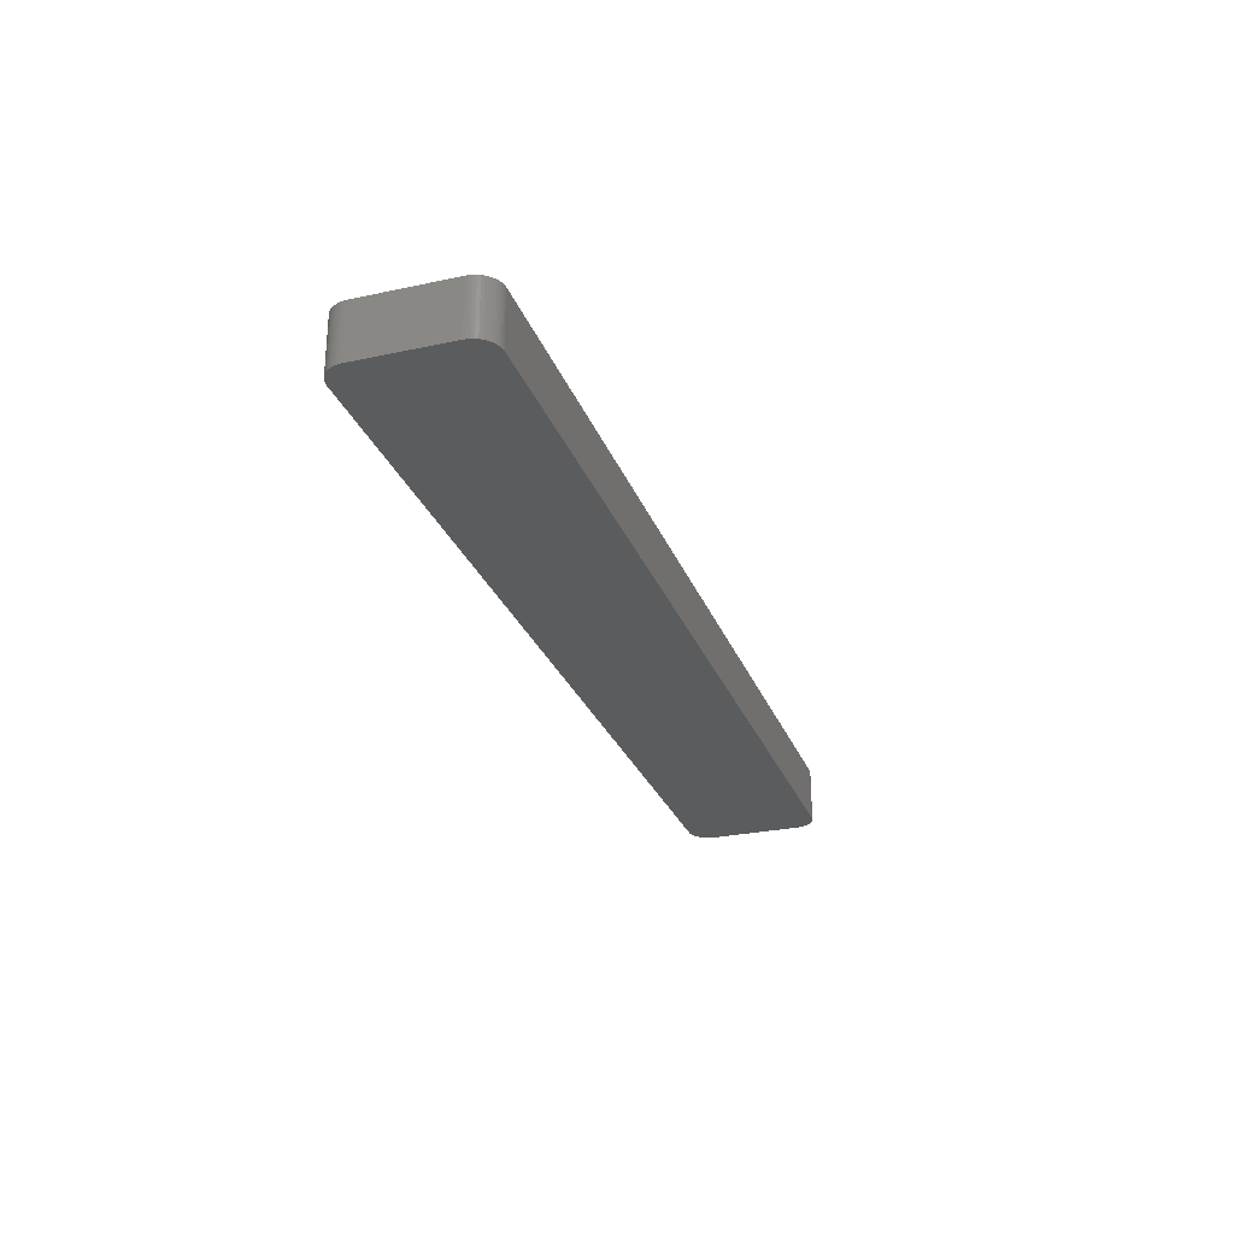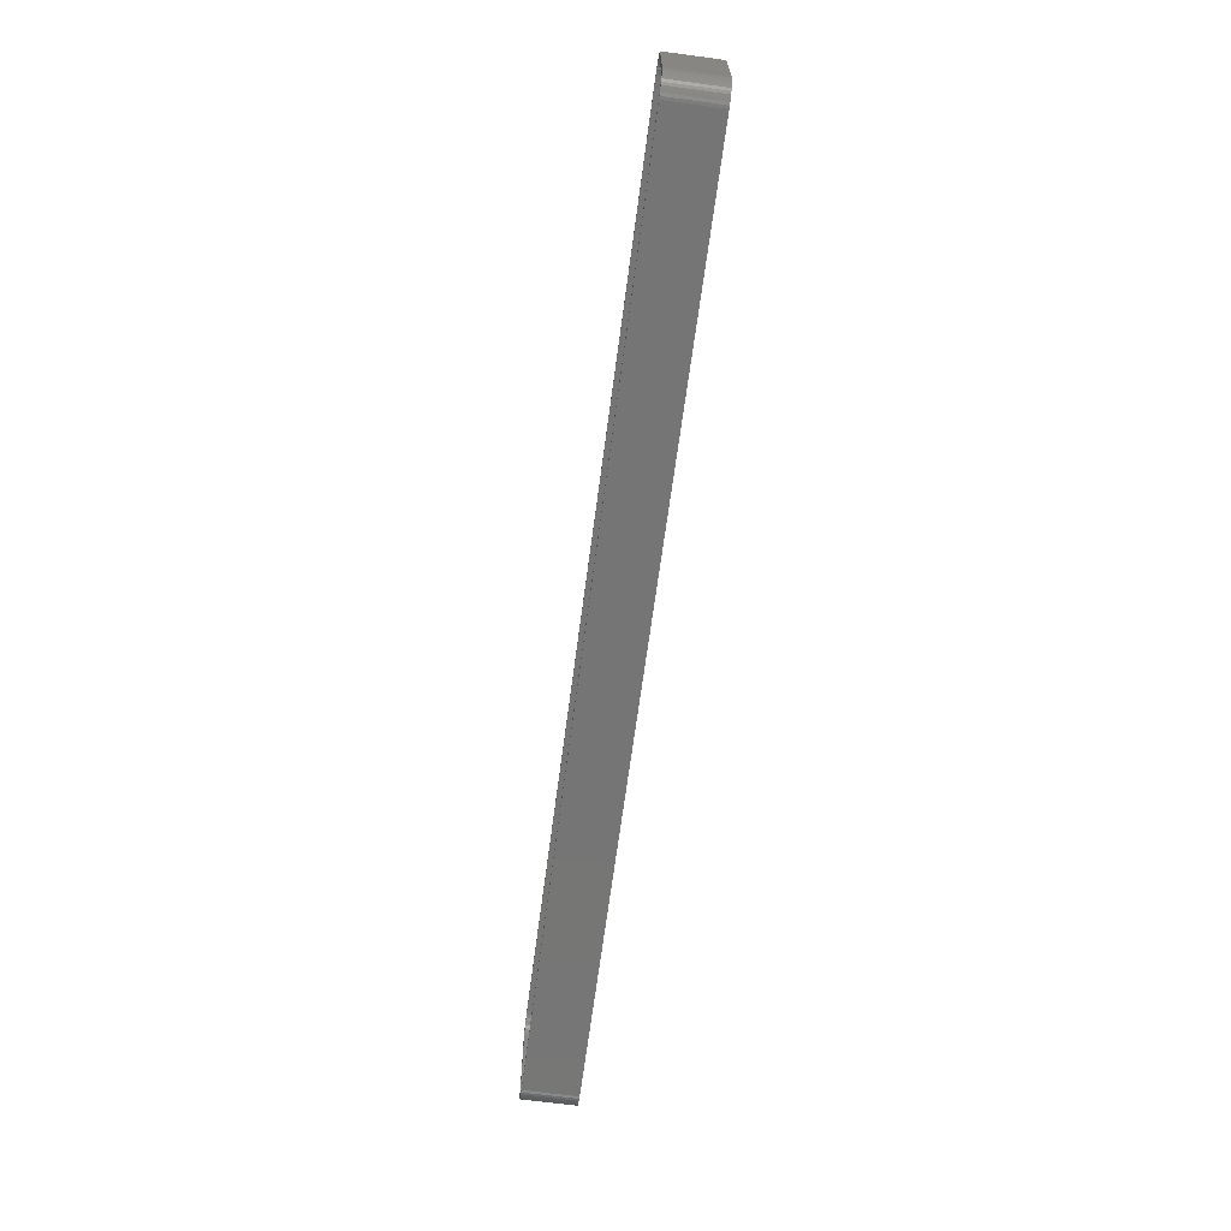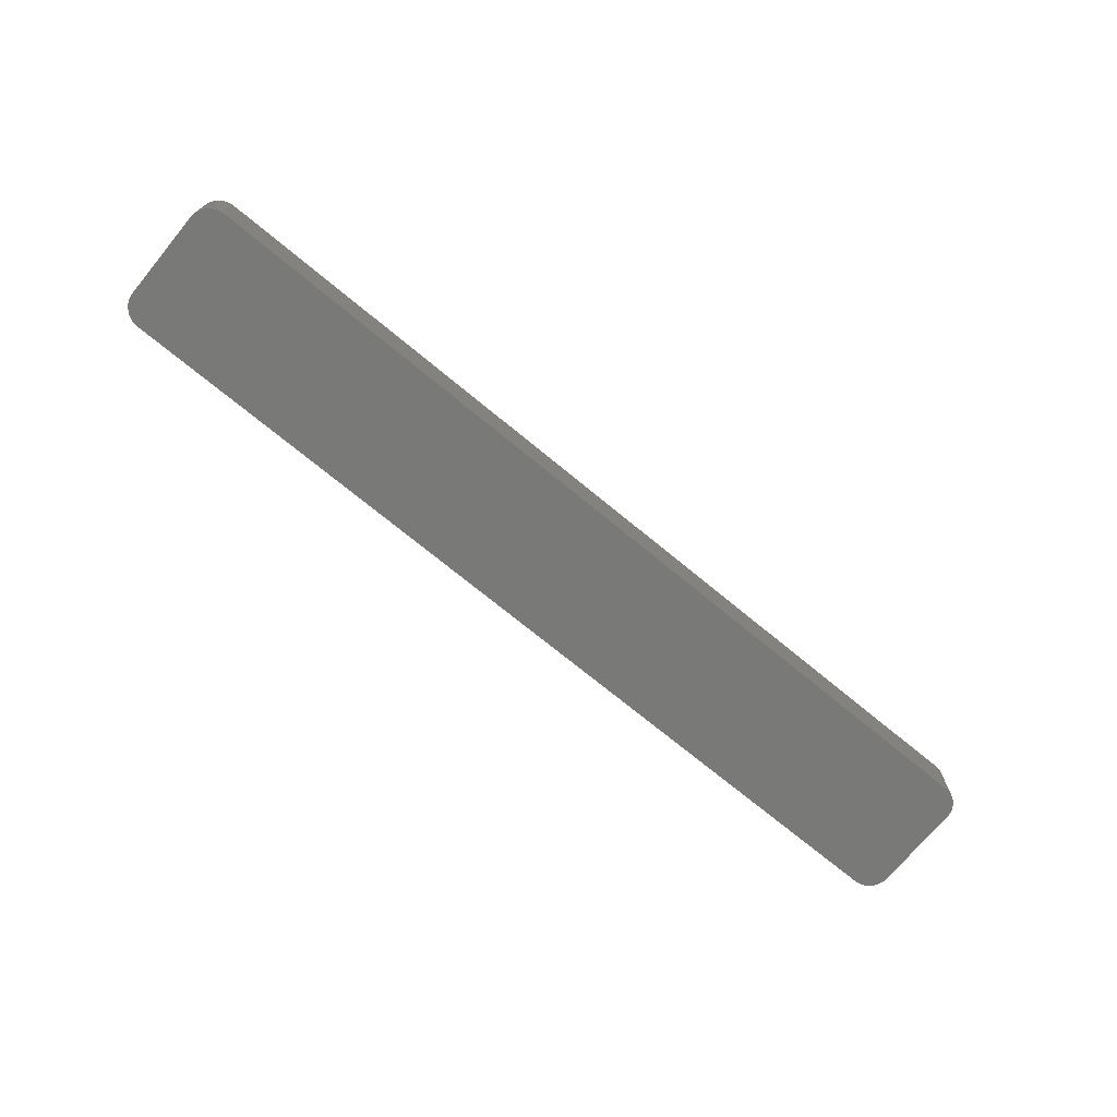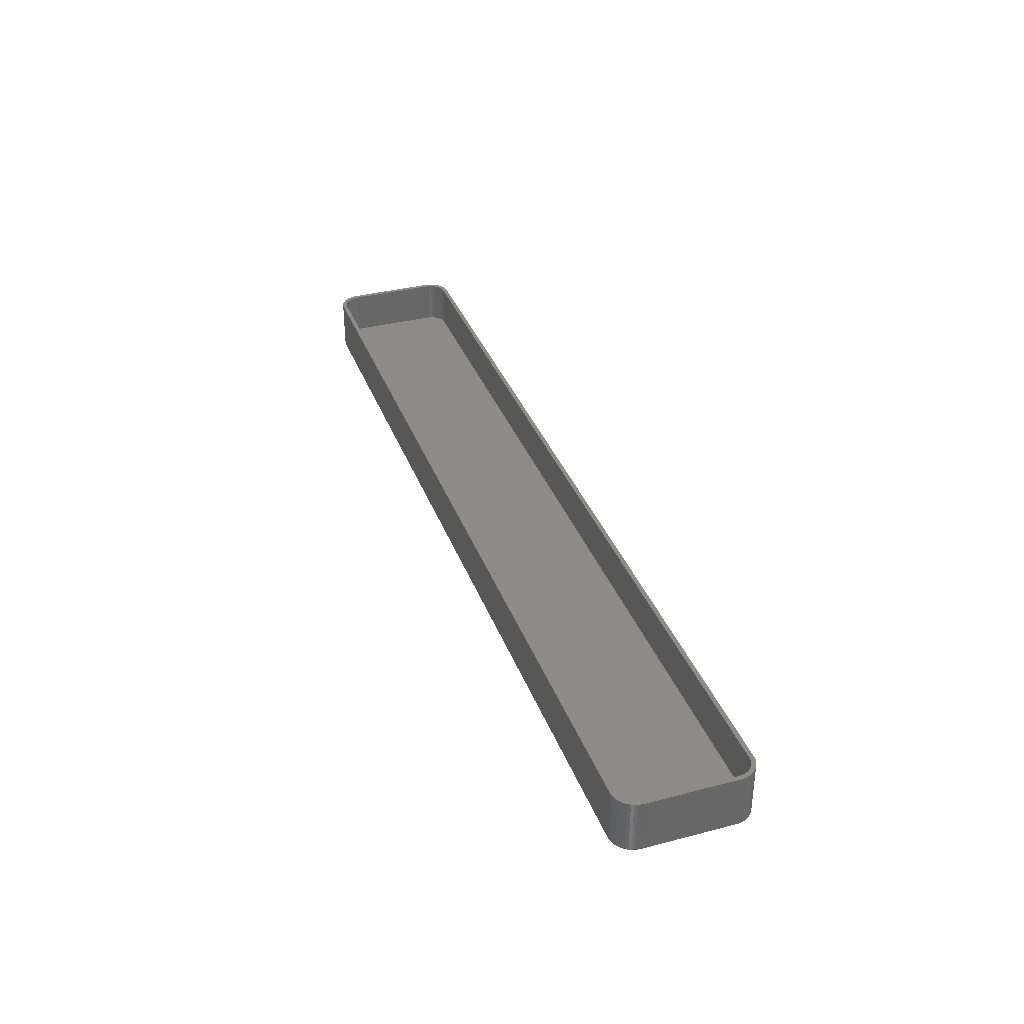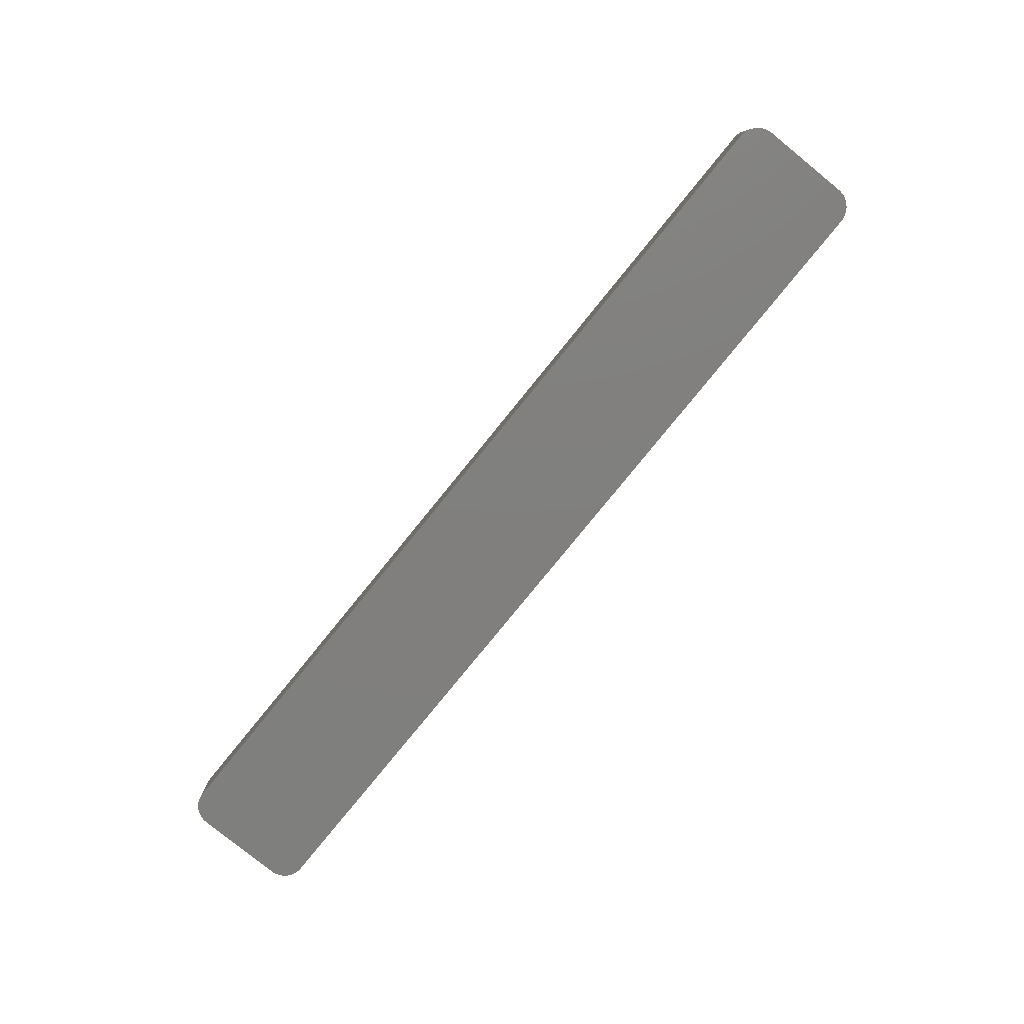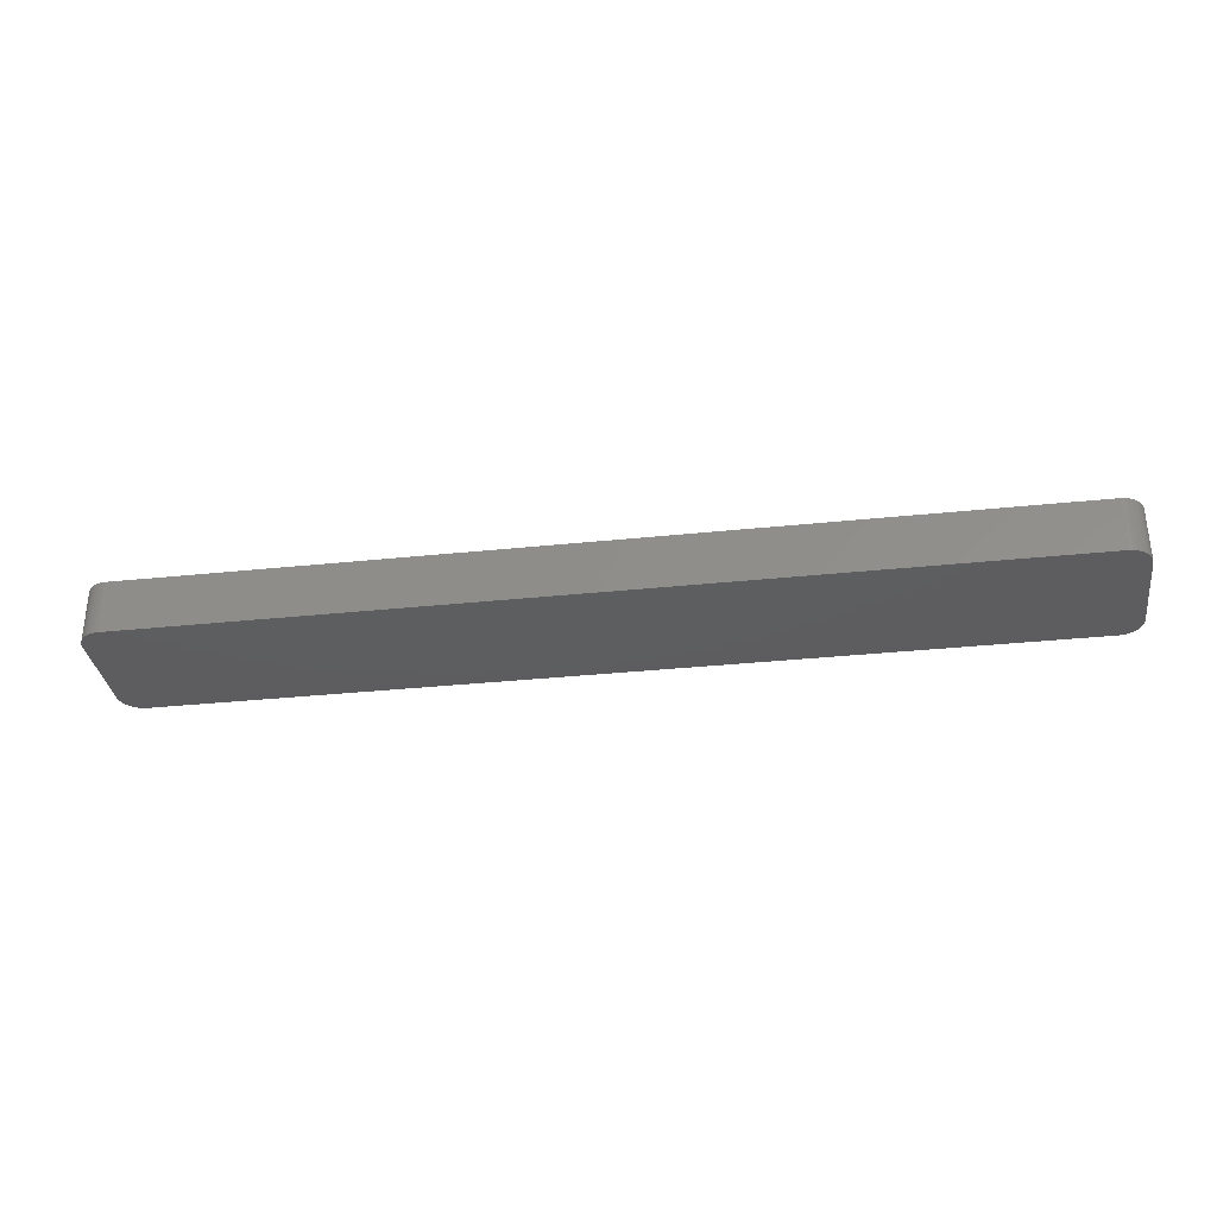
<metadata>
{"format":"stl","ext":"stl","renderer":"f3d","projection":"perspective","resolution":1024,"background":"white","views":[{"elev":-27.5,"azim":-71.7,"up":"+Z"},{"elev":-67.6,"azim":82.4,"up":"+Y"},{"elev":-71.7,"azim":-39.6,"up":"+Z"},{"elev":35.5,"azim":-109.0,"up":"+Z"},{"elev":-79.6,"azim":50.9,"up":"+Z"},{"elev":-33.1,"azim":8.2,"up":"+Z"}]}
</metadata>
<code>
# stl→obj: 208 verts, 412 faces
v -105 -10 0
v -105 10 12
v -105 10 0
v -105 -10 12
v 105 10 12
v 105 10.63 0
v 105 10.63 12
v 105 10 0
v 100.3 14.99 0
v -100.3 14.99 12
v 100.3 14.99 12
v -100.3 14.99 0
v 104 10 12
v 105 -10 12
v 104 10.5 12
v 104.8 11.24 12
v 104 -10 12
v 103.9 10.99 12
v 104.6 11.84 12
v 105 -10.63 12
v 103.7 11.47 12
v 104.4 12.41 12
v 104 -10.5 12
v 103.5 11.93 12
v 104 12.94 12
v 104.8 -11.24 12
v 103.9 -10.99 12
v 103.2 12.35 12
v 103.6 13.42 12
v 102.9 12.74 12
v 103.2 13.85 12
v 102.5 13.08 12
v 102.7 14.22 12
v 102.1 13.38 12
v 102.1 14.52 12
v 101.7 13.62 12
v 101.5 14.76 12
v 101.2 13.8 12
v 100.9 14.91 12
v 100.8 13.93 12
v 100.3 13.99 12
v -100.3 13.99 12
v -100.8 13.93 12
v -100.9 14.91 12
v -101.2 13.8 12
v -101.5 14.76 12
v -101.7 13.62 12
v -102.1 14.52 12
v -102.1 13.38 12
v -102.7 14.22 12
v -102.5 13.08 12
v -103.2 13.85 12
v -102.9 12.74 12
v -103.6 13.42 12
v -103.2 12.35 12
v -104 12.94 12
v -103.5 11.93 12
v -104.4 12.41 12
v -103.7 11.47 12
v -104.8 11.24 12
v -103.9 10.99 12
v -104.6 11.84 12
v 104.6 -11.84 12
v 103.7 -11.47 12
v 104.4 -12.41 12
v 103.5 -11.93 12
v 104 -12.94 12
v 103.2 -12.35 12
v 103.6 -13.42 12
v 102.9 -12.74 12
v 103.2 -13.85 12
v 102.5 -13.08 12
v 102.7 -14.22 12
v 102.1 -13.38 12
v 102.1 -14.52 12
v 101.7 -13.62 12
v 101.5 -14.76 12
v 101.2 -13.8 12
v 100.9 -14.91 12
v 100.8 -13.93 12
v 100.3 -14.99 12
v 100.3 -13.99 12
v -100.3 -13.99 12
v -100.3 -14.99 12
v -100.8 -13.93 12
v -100.9 -14.91 12
v -101.2 -13.8 12
v -101.5 -14.76 12
v -101.7 -13.62 12
v -102.1 -14.52 12
v -102.1 -13.38 12
v -102.7 -14.22 12
v -102.5 -13.08 12
v -103.2 -13.85 12
v -102.9 -12.74 12
v -103.6 -13.42 12
v -103.2 -12.35 12
v -104 -12.94 12
v -103.5 -11.93 12
v -104.4 -12.41 12
v -103.7 -11.47 12
v -104.6 -11.84 12
v -103.9 -10.99 12
v -104.8 -11.24 12
v -104 -10.5 12
v -105 -10.63 12
v -104 -10 12
v -104 10 12
v -104 10.5 12
v -105 10.63 12
v -100.3 -14.99 0
v 100.3 -14.99 0
v -103.6 -13.42 0
v -103.2 -13.85 0
v 105 -10 0
v 105 -10.63 0
v 100.9 -14.91 0
v 101.5 14.76 0
v 100.9 14.91 0
v -101.5 14.76 0
v -102.1 14.52 0
v -104.6 -11.84 0
v -104.8 -11.24 0
v -102.1 -14.52 0
v -101.5 -14.76 0
v 104.8 -11.24 0
v 104.6 -11.84 0
v 104.6 11.84 0
v 104.8 11.24 0
v 103.6 13.42 0
v 104 12.94 0
v -104 12.94 0
v -103.6 13.42 0
v -105 -10.63 0
v 104.4 -12.41 0
v 104 -12.94 0
v 103.6 -13.42 0
v 104.4 12.41 0
v 103.2 -13.85 0
v 102.7 -14.22 0
v 102.1 -14.52 0
v 103.2 13.85 0
v 101.5 -14.76 0
v 102.7 14.22 0
v 102.1 14.52 0
v -100.9 -14.91 0
v -100.9 14.91 0
v -102.7 -14.22 0
v -102.7 14.22 0
v -104 -12.94 0
v -103.2 13.85 0
v -104.4 -12.41 0
v -104.4 12.41 0
v -104.6 11.84 0
v -104.8 11.24 0
v -105 10.63 0
v -104 10 2
v -104 -10 2
v -104 -10.5 2
v -104 10.5 2
v 103.2 12.35 2
v 102.9 12.74 2
v -100.3 13.99 2
v 100.3 13.99 2
v 100.3 -13.99 2
v -100.3 -13.99 2
v -102.1 -13.38 2
v -102.5 -13.08 2
v 102.5 13.08 2
v -103.2 -12.35 2
v -102.9 -12.74 2
v 104 -10.5 2
v 104 -10 2
v 104 10 2
v 100.8 13.93 2
v 101.2 13.8 2
v -101.2 -13.8 2
v -101.7 -13.62 2
v -100.8 -13.93 2
v 103.9 10.99 2
v 103.7 11.47 2
v 102.9 -12.74 2
v 103.2 -12.35 2
v -103.7 11.47 2
v -103.9 10.99 2
v -102.9 12.74 2
v -102.5 13.08 2
v -101.7 13.62 2
v -101.2 13.8 2
v 104 10.5 2
v 103.5 11.93 2
v 103.9 -10.99 2
v 103.7 -11.47 2
v 103.5 -11.93 2
v 102.1 13.38 2
v 101.7 13.62 2
v 102.5 -13.08 2
v 102.1 -13.38 2
v 101.7 -13.62 2
v 101.2 -13.8 2
v 100.8 -13.93 2
v -100.8 13.93 2
v -102.1 13.38 2
v -103.2 12.35 2
v -103.5 11.93 2
v -103.5 -11.93 2
v -103.7 -11.47 2
v -103.9 -10.99 2
f 1 2 3
f 2 1 4
f 5 6 7
f 6 5 8
f 9 10 11
f 10 9 12
f 13 5 7
f 5 13 14
f 15 7 16
f 17 14 13
f 18 16 19
f 14 17 20
f 21 19 22
f 23 20 17
f 24 22 25
f 20 23 26
f 27 26 23
f 7 15 13
f 16 18 15
f 19 21 18
f 28 25 29
f 22 24 21
f 25 28 24
f 30 29 31
f 29 30 28
f 32 31 33
f 31 32 30
f 33 34 32
f 35 34 33
f 35 36 34
f 37 36 35
f 37 38 36
f 39 38 37
f 39 40 38
f 11 40 39
f 11 41 40
f 11 42 41
f 10 42 11
f 10 43 42
f 44 43 10
f 44 45 43
f 46 45 44
f 46 47 45
f 48 47 46
f 48 49 47
f 50 49 48
f 49 50 51
f 52 51 50
f 51 52 53
f 54 53 52
f 53 54 55
f 56 55 54
f 55 56 57
f 58 57 56
f 57 58 59
f 60 61 62
f 59 62 61
f 62 59 58
f 26 27 63
f 64 63 27
f 63 64 65
f 66 65 64
f 65 66 67
f 68 67 66
f 67 68 69
f 70 69 68
f 69 70 71
f 72 71 70
f 71 72 73
f 74 73 72
f 74 75 73
f 76 75 74
f 76 77 75
f 78 77 76
f 78 79 77
f 80 79 78
f 80 81 79
f 82 81 80
f 83 81 82
f 83 84 81
f 85 84 83
f 85 86 84
f 87 86 85
f 87 88 86
f 89 88 87
f 89 90 88
f 91 90 89
f 92 91 93
f 91 92 90
f 94 93 95
f 93 94 92
f 96 95 97
f 98 97 99
f 95 96 94
f 100 99 101
f 102 101 103
f 104 103 105
f 97 98 96
f 106 105 107
f 108 2 107
f 61 60 109
f 4 107 2
f 110 109 60
f 106 107 4
f 109 110 108
f 99 100 98
f 108 110 2
f 101 102 100
f 103 104 102
f 105 106 104
f 111 81 84
f 81 111 112
f 113 94 96
f 94 113 114
f 20 115 14
f 115 20 116
f 112 79 81
f 79 112 117
f 118 39 37
f 39 118 119
f 14 8 5
f 8 14 115
f 120 48 46
f 48 120 121
f 122 104 123
f 104 122 102
f 124 88 90
f 88 124 125
f 63 126 26
f 126 63 127
f 16 128 19
f 128 16 129
f 25 130 29
f 130 25 131
f 119 11 39
f 11 119 9
f 132 54 133
f 54 132 56
f 134 4 1
f 4 134 106
f 112 115 116
f 115 112 8
f 112 116 126
f 9 8 112
f 112 126 127
f 8 9 6
f 112 127 135
f 6 9 129
f 112 135 136
f 129 9 128
f 112 136 137
f 128 9 138
f 112 137 139
f 138 9 131
f 112 139 140
f 131 9 130
f 112 140 141
f 130 9 142
f 112 141 143
f 142 9 144
f 112 143 117
f 144 9 145
f 145 9 118
f 118 9 119
f 111 9 112
f 111 12 9
f 1 111 146
f 111 1 12
f 1 146 125
f 3 12 1
f 1 125 124
f 12 3 147
f 1 124 148
f 147 3 120
f 1 148 114
f 120 3 121
f 1 114 113
f 121 3 149
f 1 113 150
f 149 3 151
f 1 150 152
f 151 3 133
f 1 152 122
f 133 3 132
f 1 122 123
f 132 3 153
f 1 123 134
f 153 3 154
f 154 3 155
f 155 3 156
f 123 106 134
f 106 123 104
f 113 98 150
f 98 113 96
f 152 102 122
f 102 152 100
f 114 92 94
f 92 114 148
f 125 86 88
f 86 125 146
f 146 84 86
f 84 146 111
f 26 116 20
f 116 26 126
f 69 136 67
f 136 69 137
f 7 129 16
f 129 7 6
f 22 131 25
f 131 22 138
f 19 138 22
f 138 19 128
f 130 31 29
f 31 130 142
f 151 54 52
f 54 151 133
f 154 58 153
f 58 154 62
f 3 110 156
f 110 3 2
f 156 60 155
f 60 156 110
f 155 62 154
f 62 155 60
f 12 44 10
f 44 12 147
f 150 100 152
f 100 150 98
f 148 90 92
f 90 148 124
f 67 135 65
f 135 67 136
f 143 75 77
f 75 143 141
f 141 73 75
f 73 141 140
f 139 69 71
f 69 139 137
f 145 37 35
f 37 145 118
f 144 35 33
f 35 144 145
f 153 56 132
f 56 153 58
f 65 127 63
f 127 65 135
f 117 77 79
f 77 117 143
f 140 71 73
f 71 140 139
f 142 33 31
f 33 142 144
f 147 46 44
f 46 147 120
f 149 52 50
f 52 149 151
f 121 50 48
f 50 121 149
f 107 157 108
f 157 107 158
f 105 158 107
f 158 105 159
f 108 160 109
f 160 108 157
f 161 30 162
f 30 161 28
f 163 41 42
f 41 163 164
f 165 83 82
f 83 165 166
f 167 93 91
f 93 167 168
f 169 30 32
f 30 169 162
f 95 170 97
f 170 95 171
f 172 17 173
f 17 172 23
f 173 13 174
f 13 173 17
f 175 38 40
f 38 175 176
f 177 89 87
f 89 177 178
f 166 85 83
f 85 166 179
f 180 21 181
f 21 180 18
f 182 68 183
f 68 182 70
f 164 40 41
f 40 164 175
f 61 184 59
f 184 61 185
f 186 51 53
f 51 186 187
f 188 45 47
f 45 188 189
f 164 174 190
f 174 164 173
f 164 190 180
f 165 173 164
f 164 180 181
f 173 165 172
f 164 181 191
f 172 165 192
f 164 191 161
f 192 165 193
f 164 161 162
f 193 165 194
f 164 162 169
f 194 165 183
f 164 169 195
f 183 165 182
f 164 195 196
f 182 165 197
f 164 196 176
f 197 165 198
f 164 176 175
f 198 165 199
f 199 165 200
f 200 165 201
f 163 165 164
f 163 166 165
f 157 163 202
f 163 157 166
f 157 202 189
f 158 166 157
f 157 189 188
f 166 158 179
f 157 188 203
f 179 158 177
f 157 203 187
f 177 158 178
f 157 187 186
f 178 158 167
f 157 186 204
f 167 158 168
f 157 204 205
f 168 158 171
f 157 205 184
f 171 158 170
f 157 184 185
f 170 158 206
f 157 185 160
f 206 158 207
f 207 158 208
f 208 158 159
f 101 208 103
f 208 101 207
f 103 159 105
f 159 103 208
f 179 87 85
f 87 179 177
f 190 18 180
f 18 190 15
f 174 15 190
f 15 174 13
f 181 24 191
f 24 181 21
f 191 28 161
f 28 191 24
f 196 34 36
f 34 196 195
f 176 36 38
f 36 176 196
f 183 66 194
f 66 183 68
f 193 27 192
f 27 193 64
f 198 76 74
f 76 198 199
f 199 78 76
f 78 199 200
f 109 185 61
f 185 109 160
f 189 43 45
f 43 189 202
f 202 42 43
f 42 202 163
f 195 32 34
f 32 195 169
f 194 64 193
f 64 194 66
f 192 23 172
f 23 192 27
f 201 82 80
f 82 201 165
f 55 186 53
f 186 55 204
f 203 47 49
f 47 203 188
f 99 207 101
f 207 99 206
f 97 206 99
f 206 97 170
f 178 91 89
f 91 178 167
f 168 95 93
f 95 168 171
f 182 72 70
f 72 182 197
f 197 74 72
f 74 197 198
f 200 80 78
f 80 200 201
f 59 205 57
f 205 59 184
f 57 204 55
f 204 57 205
f 187 49 51
f 49 187 203

</code>
